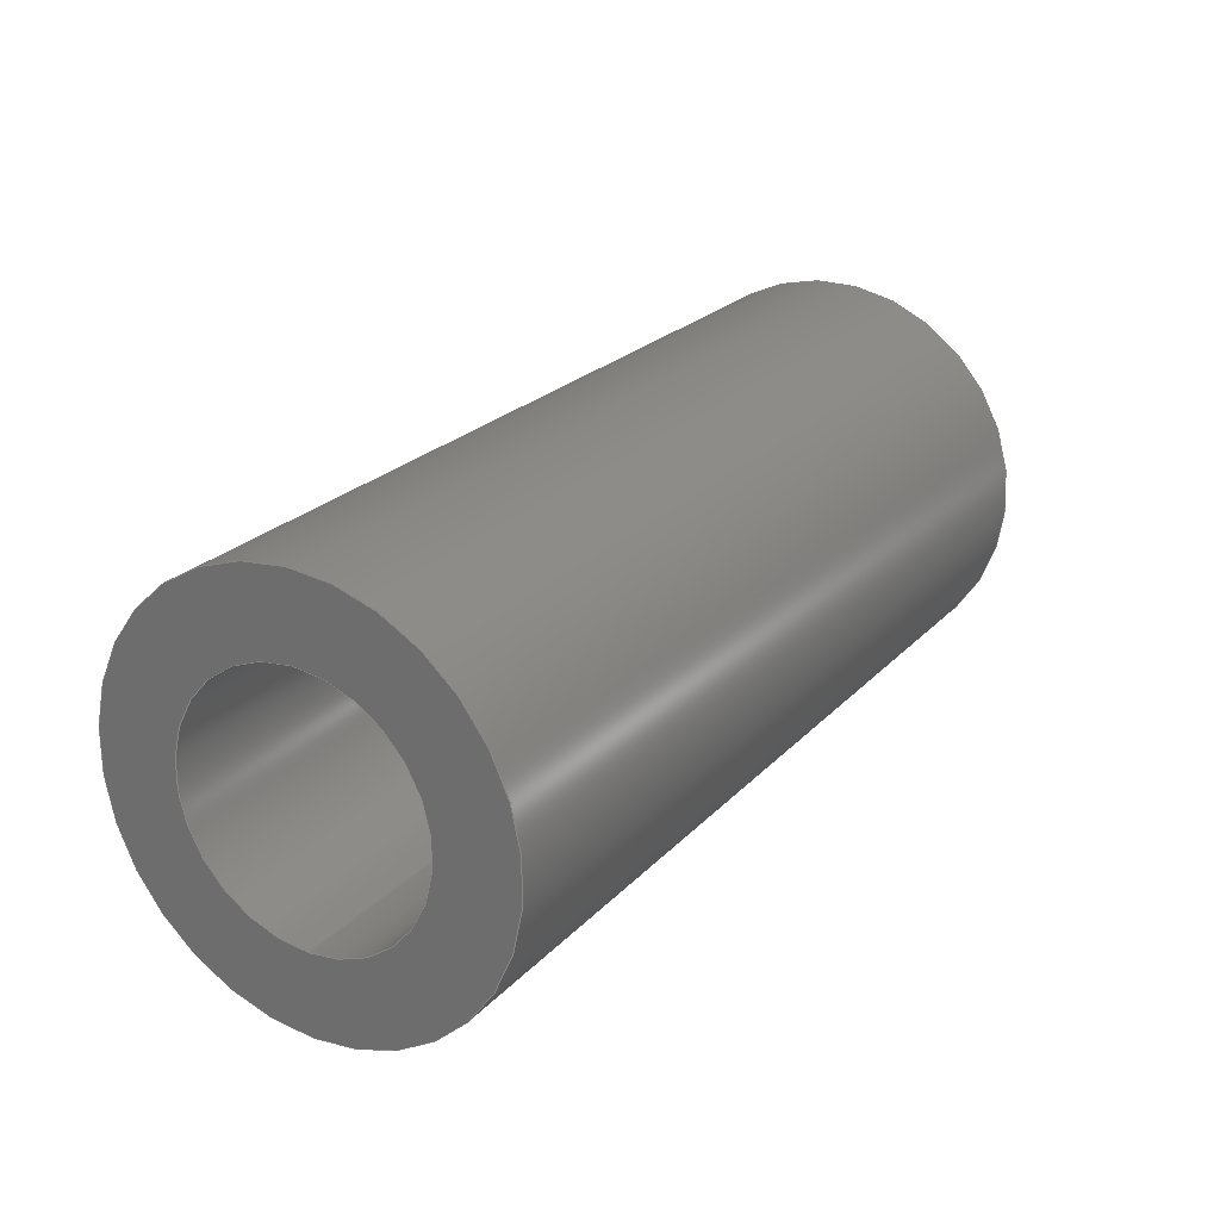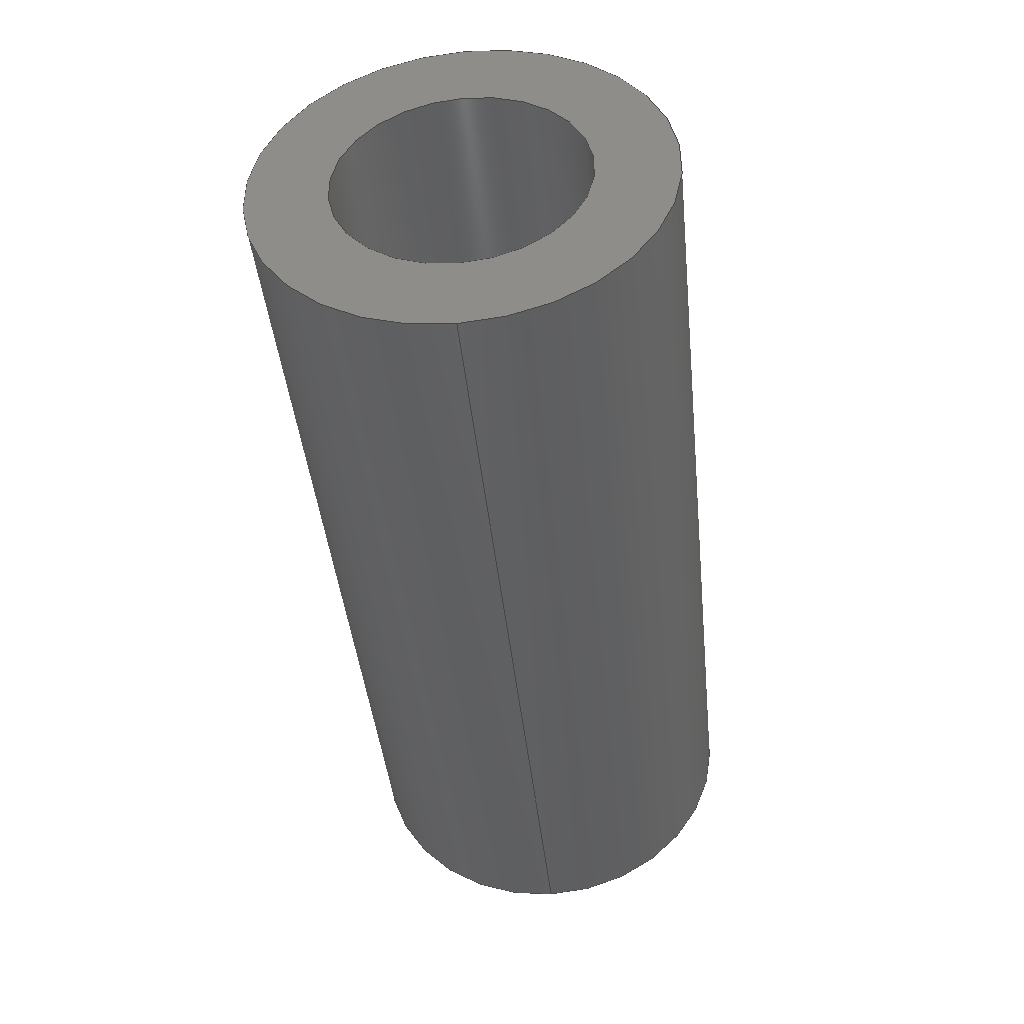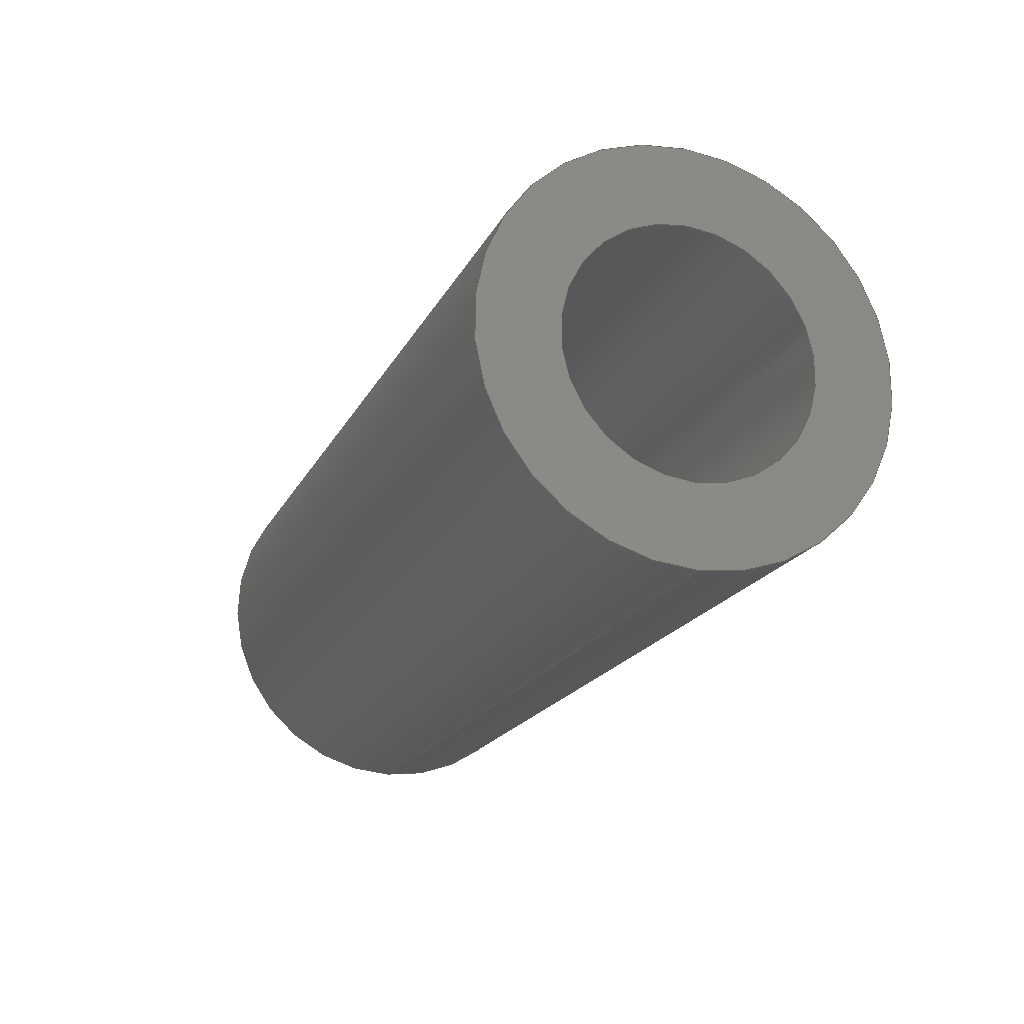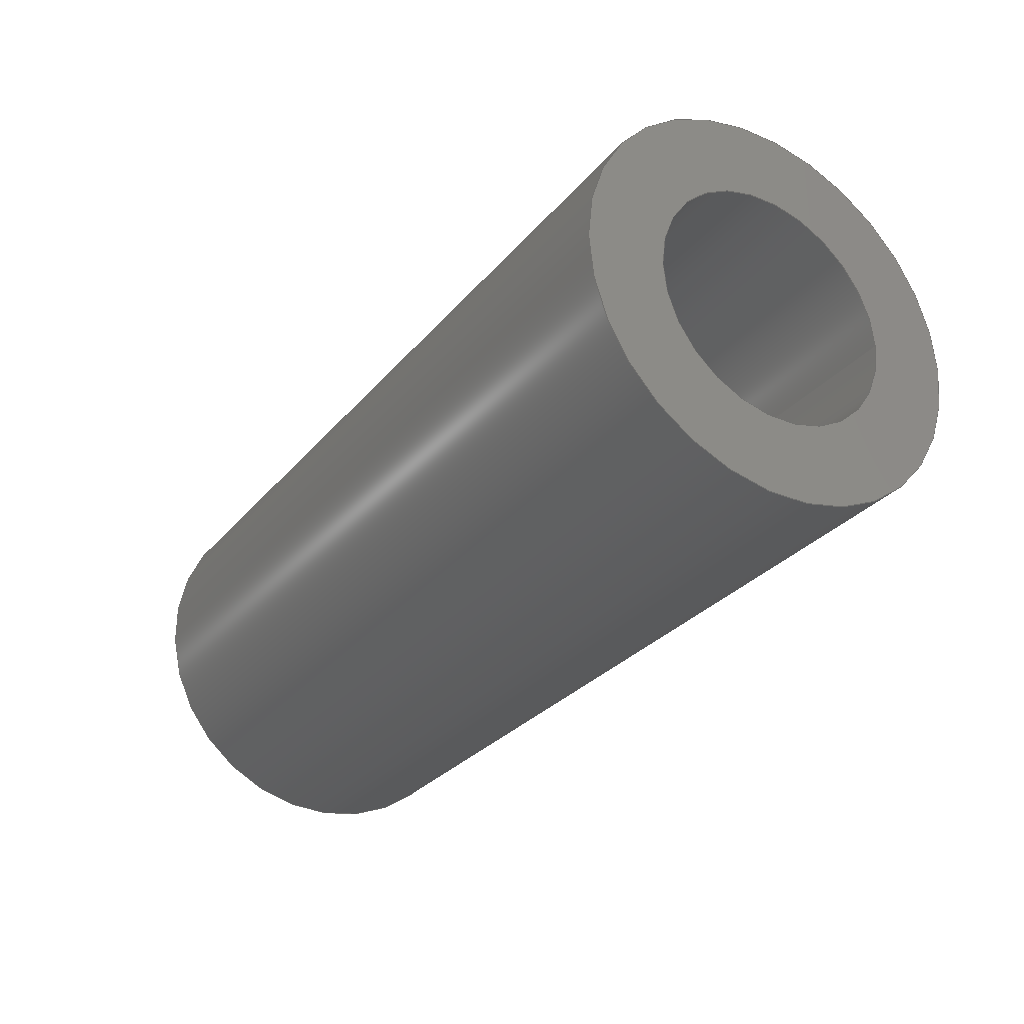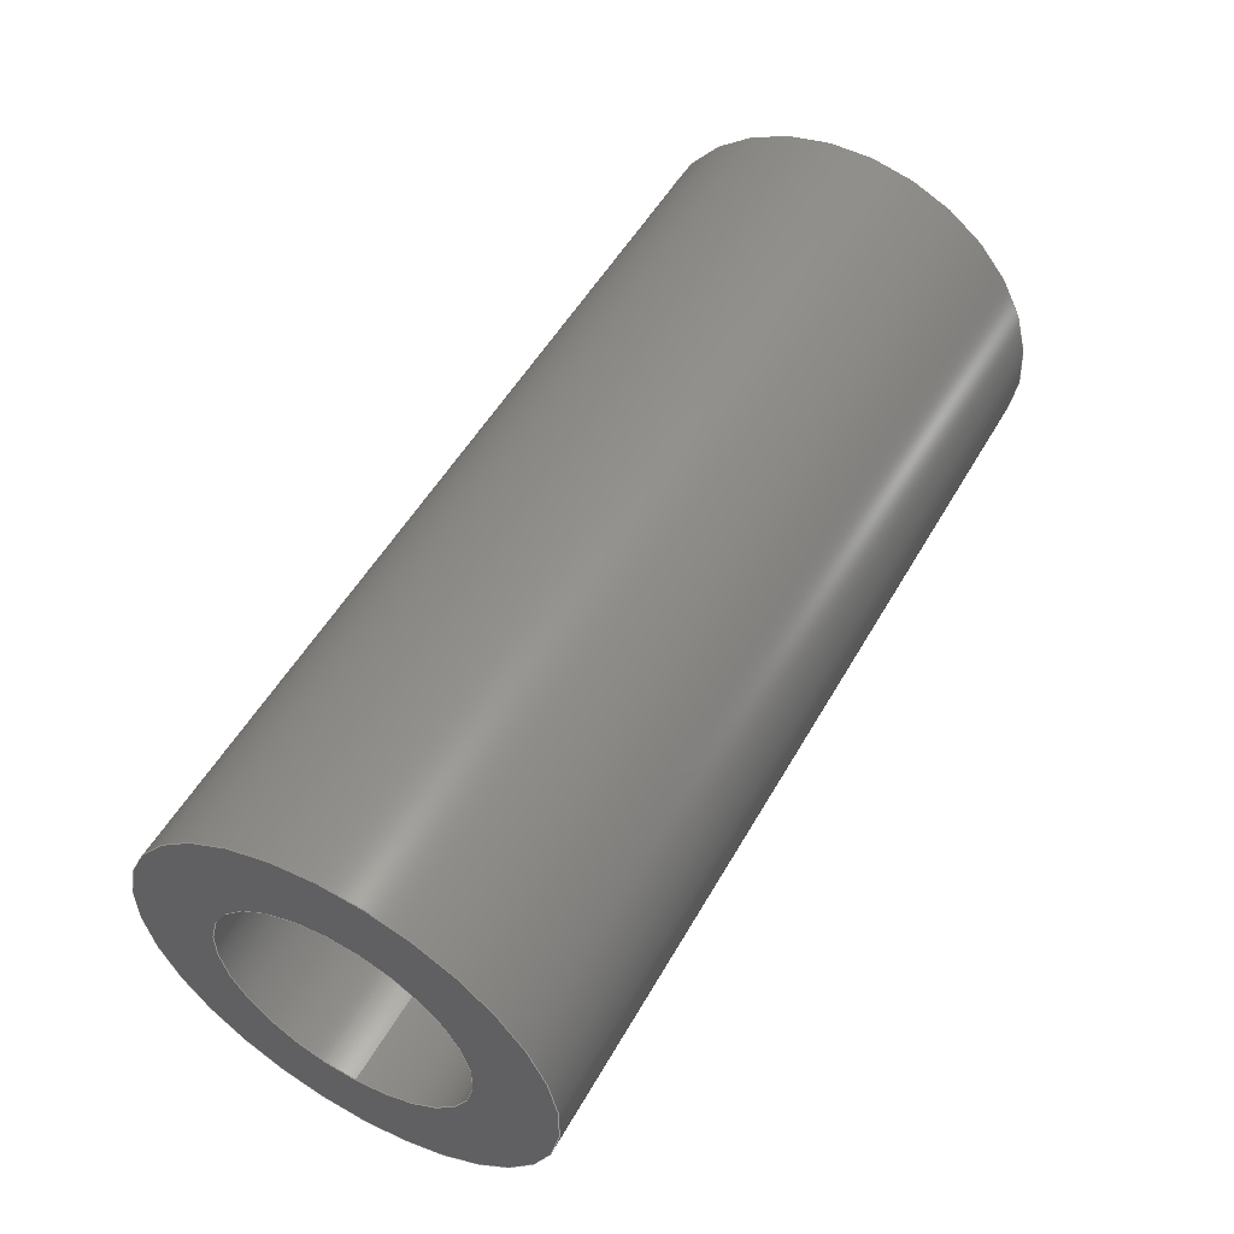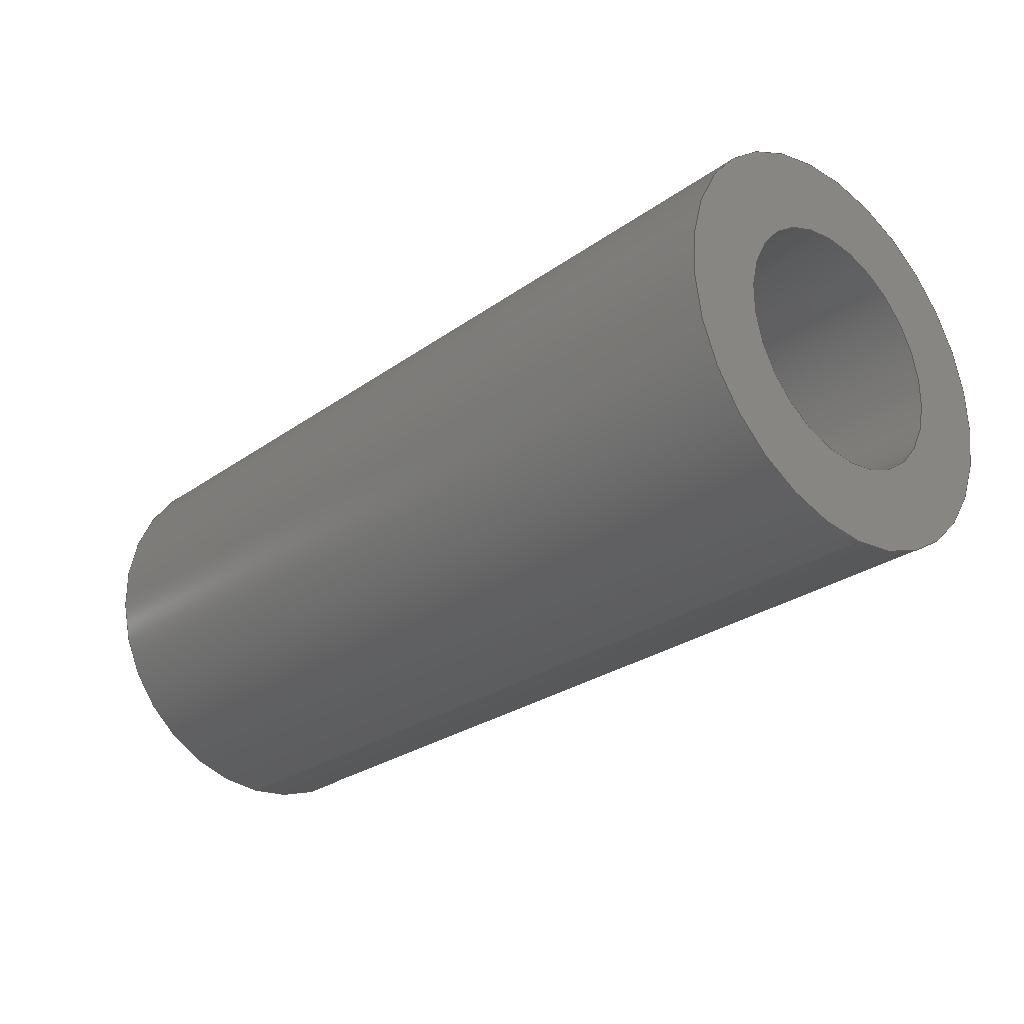
<metadata>
{"format":"step","ext":"step","renderer":"f3d","projection":"perspective","resolution":1024,"background":"white","views":[{"elev":23.4,"azim":121.2,"up":"+Z"},{"elev":-42.9,"azim":95.9,"up":"+Z"},{"elev":-19.4,"azim":69.7,"up":"+Z"},{"elev":-29.2,"azim":58.3,"up":"+Y"},{"elev":52.9,"azim":119.1,"up":"+Z"},{"elev":-27.4,"azim":-132.6,"up":"+Z"}]}
</metadata>
<code>
ISO-10303-21;
DATA;
#1=PROPERTY_DEFINITION_REPRESENTATION(#5,#3);
#2=PROPERTY_DEFINITION_REPRESENTATION(#6,#4);
#3=REPRESENTATION('',(#7),#108);
#4=REPRESENTATION('',(#8),#108);
#5=PROPERTY_DEFINITION('pmi validation property','',#113);
#6=PROPERTY_DEFINITION('pmi validation property','',#113);
#7=VALUE_REPRESENTATION_ITEM('number of annotations',COUNT_MEASURE(0));
#8=VALUE_REPRESENTATION_ITEM('number of views',COUNT_MEASURE(0));
#9=SHAPE_REPRESENTATION_RELATIONSHIP('','',#66,#10);
#10=ADVANCED_BREP_SHAPE_REPRESENTATION('',(#64),#108);
#11=CYLINDRICAL_SURFACE('',#74,0.008136);
#12=CYLINDRICAL_SURFACE('',#75,0.004961);
#13=ORIENTED_EDGE('',*,*,#21,.T.);
#14=ORIENTED_EDGE('',*,*,#22,.F.);
#15=ORIENTED_EDGE('',*,*,#23,.F.);
#16=ORIENTED_EDGE('',*,*,#24,.T.);
#17=ORIENTED_EDGE('',*,*,#21,.F.);
#18=ORIENTED_EDGE('',*,*,#24,.F.);
#19=ORIENTED_EDGE('',*,*,#22,.T.);
#20=ORIENTED_EDGE('',*,*,#23,.T.);
#21=EDGE_CURVE('',#25,#25,#29,.F.);
#22=EDGE_CURVE('',#26,#26,#30,.F.);
#23=EDGE_CURVE('',#27,#27,#31,.F.);
#24=EDGE_CURVE('',#28,#28,#32,.F.);
#25=VERTEX_POINT('',#97);
#26=VERTEX_POINT('',#99);
#27=VERTEX_POINT('',#102);
#28=VERTEX_POINT('',#104);
#29=CIRCLE('',#69,0.008136);
#30=CIRCLE('',#70,0.004961);
#31=CIRCLE('',#72,0.004961);
#32=CIRCLE('',#73,0.008136);
#33=EDGE_LOOP('',(#13));
#34=EDGE_LOOP('',(#14));
#35=EDGE_LOOP('',(#15));
#36=EDGE_LOOP('',(#16));
#37=EDGE_LOOP('',(#17));
#38=EDGE_LOOP('',(#18));
#39=EDGE_LOOP('',(#19));
#40=EDGE_LOOP('',(#20));
#41=FACE_BOUND('',#33,.T.);
#42=FACE_BOUND('',#34,.T.);
#43=FACE_BOUND('',#35,.T.);
#44=FACE_BOUND('',#36,.T.);
#45=FACE_BOUND('',#37,.T.);
#46=FACE_BOUND('',#38,.T.);
#47=FACE_BOUND('',#39,.T.);
#48=FACE_BOUND('',#40,.T.);
#49=PLANE('',#68);
#50=PLANE('',#71);
#51=ADVANCED_FACE('',(#41,#42),#49,.F.);
#52=ADVANCED_FACE('',(#43,#44),#50,.F.);
#53=ADVANCED_FACE('',(#45,#46),#11,.T.);
#54=ADVANCED_FACE('',(#47,#48),#12,.F.);
#55=CLOSED_SHELL('',(#51,#52,#53,#54));
#56=STYLED_ITEM('',(#57),#64);
#57=PRESENTATION_STYLE_ASSIGNMENT((#58));
#58=SURFACE_STYLE_USAGE(.BOTH.,#59);
#59=SURFACE_SIDE_STYLE('',(#60));
#60=SURFACE_STYLE_FILL_AREA(#61);
#61=FILL_AREA_STYLE('',(#62));
#62=FILL_AREA_STYLE_COLOUR('',#63);
#63=COLOUR_RGB('',0.702,0.702,0.702);
#64=MANIFOLD_SOLID_BREP('Part 60',#55);
#65=SHAPE_DEFINITION_REPRESENTATION(#113,#66);
#66=SHAPE_REPRESENTATION('Part 60',(#67),#108);
#67=AXIS2_PLACEMENT_3D('',#94,#76,#77);
#68=AXIS2_PLACEMENT_3D('',#95,#78,#79);
#69=AXIS2_PLACEMENT_3D('',#96,#80,#81);
#70=AXIS2_PLACEMENT_3D('',#98,#82,#83);
#71=AXIS2_PLACEMENT_3D('',#100,#84,#85);
#72=AXIS2_PLACEMENT_3D('',#101,#86,#87);
#73=AXIS2_PLACEMENT_3D('',#103,#88,#89);
#74=AXIS2_PLACEMENT_3D('',#105,#90,#91);
#75=AXIS2_PLACEMENT_3D('',#106,#92,#93);
#76=DIRECTION('',(0,0,1));
#77=DIRECTION('',(1,0,0));
#78=DIRECTION('',(1,0,0));
#79=DIRECTION('',(0,1,0));
#80=DIRECTION('',(1,0,0));
#81=DIRECTION('',(0,0,-1));
#82=DIRECTION('',(1,0,0));
#83=DIRECTION('',(0,0,-1));
#84=DIRECTION('',(-1,1.641e-17,-2.733e-16));
#85=DIRECTION('',(1.225e-16,-0.866,-0.5));
#86=DIRECTION('',(-1,1.641e-17,-2.733e-16));
#87=DIRECTION('',(-2.733e-16,0,1));
#88=DIRECTION('',(-1,1.641e-17,-2.733e-16));
#89=DIRECTION('',(-2.733e-16,0,1));
#90=DIRECTION('',(1,-1.641e-17,2.733e-16));
#91=DIRECTION('',(2.733e-16,0,-1));
#92=DIRECTION('',(1,-1.641e-17,2.733e-16));
#93=DIRECTION('',(2.733e-16,0,-1));
#94=CARTESIAN_POINT('',(0,0,0));
#95=CARTESIAN_POINT('',(0.6175,-0.7028,-0.0596));
#96=CARTESIAN_POINT('',(0.6175,-0.5927,-0.07206));
#97=CARTESIAN_POINT('',(0.6175,-0.5927,-0.0802));
#98=CARTESIAN_POINT('',(0.6175,-0.5927,-0.07206));
#99=CARTESIAN_POINT('',(0.6175,-0.5927,-0.07702));
#100=CARTESIAN_POINT('',(0.6541,-0.5927,-0.07206));
#101=CARTESIAN_POINT('',(0.6541,-0.5927,-0.07206));
#102=CARTESIAN_POINT('',(0.6541,-0.5927,-0.0671));
#103=CARTESIAN_POINT('',(0.6541,-0.5927,-0.07206));
#104=CARTESIAN_POINT('',(0.6541,-0.5927,-0.06393));
#105=CARTESIAN_POINT('',(0.6175,-0.5927,-0.07206));
#106=CARTESIAN_POINT('',(0.6175,-0.5927,-0.07206));
#107=MECHANICAL_DESIGN_GEOMETRIC_PRESENTATION_REPRESENTATION('',(#56),#108);
#108=(
GEOMETRIC_REPRESENTATION_CONTEXT(3)
GLOBAL_UNCERTAINTY_ASSIGNED_CONTEXT((#109))
GLOBAL_UNIT_ASSIGNED_CONTEXT((#112,#111,#110))
REPRESENTATION_CONTEXT('Part 60','TOP_LEVEL_ASSEMBLY_PART')
);
#109=UNCERTAINTY_MEASURE_WITH_UNIT(LENGTH_MEASURE(5e-06),#112,
'DISTANCE_ACCURACY_VALUE','Maximum Tolerance applied to model');
#110=(
NAMED_UNIT(*)
SI_UNIT($,.STERADIAN.)
SOLID_ANGLE_UNIT()
);
#111=(
NAMED_UNIT(*)
PLANE_ANGLE_UNIT()
SI_UNIT($,.RADIAN.)
);
#112=(
LENGTH_UNIT()
NAMED_UNIT(*)
SI_UNIT($,.METRE.)
);
#113=PRODUCT_DEFINITION_SHAPE('','',#114);
#114=PRODUCT_DEFINITION('','',#116,#115);
#115=PRODUCT_DEFINITION_CONTEXT('',#122,'design');
#116=PRODUCT_DEFINITION_FORMATION_WITH_SPECIFIED_SOURCE('','',#118,
 .NOT_KNOWN.);
#117=PRODUCT_RELATED_PRODUCT_CATEGORY('','',(#118));
#118=PRODUCT('Part 60','Part 60','Part 60',(#120));
#119=PRODUCT_CATEGORY('','');
#120=PRODUCT_CONTEXT('',#122,'mechanical');
#121=APPLICATION_PROTOCOL_DEFINITION('international standard',
'automotive_design',2010,#122);
#122=APPLICATION_CONTEXT(
'core data for automotive mechanical design processes');
ENDSEC;
END-ISO-10303-21;

</code>
